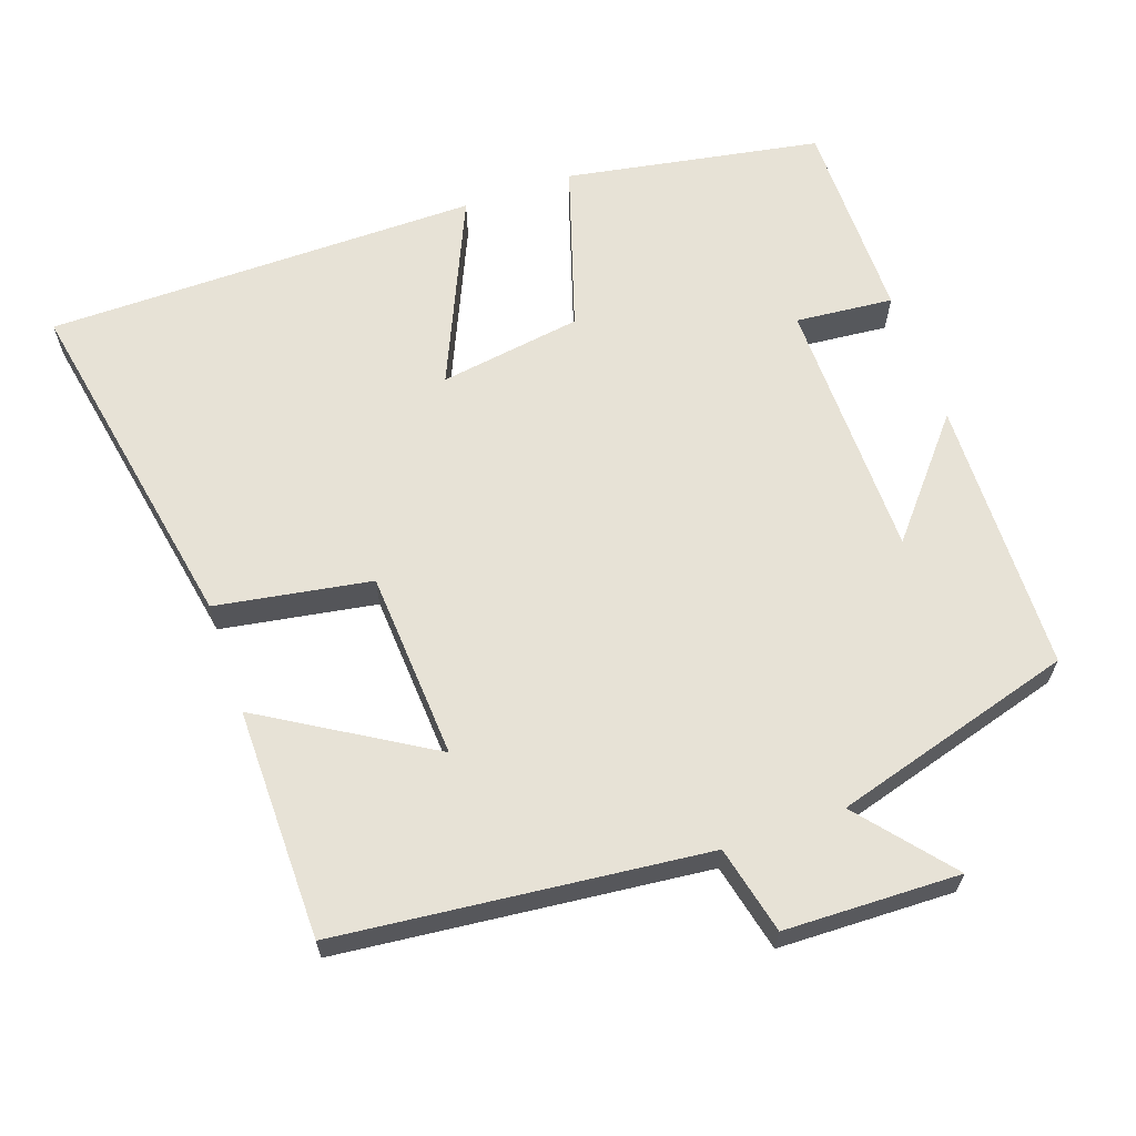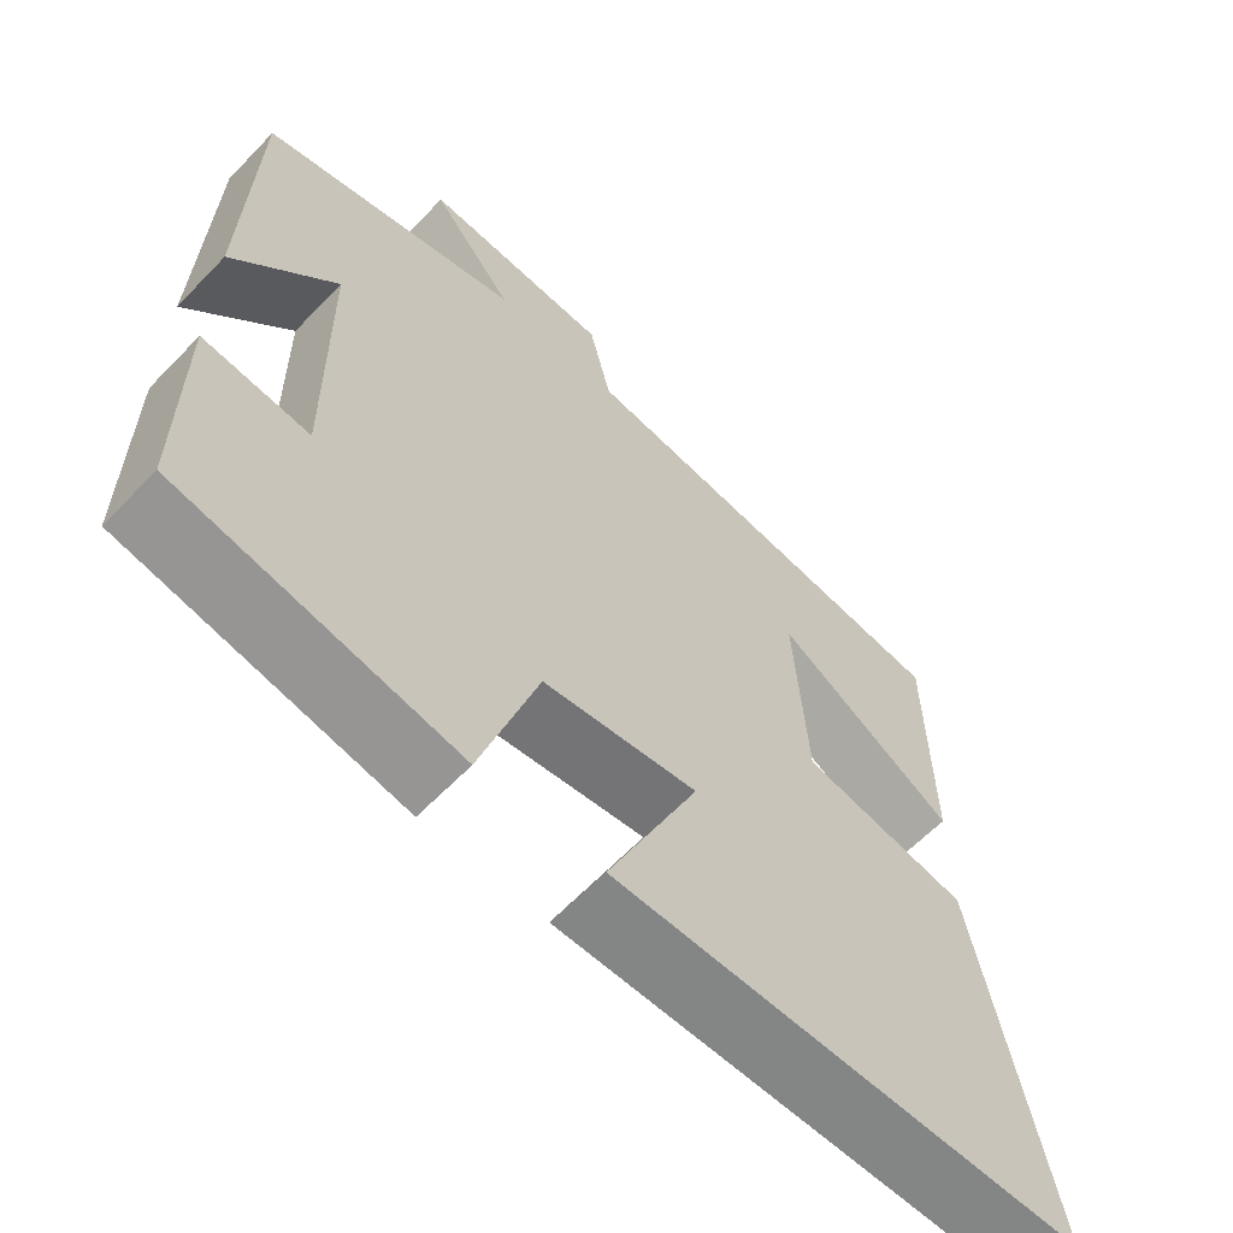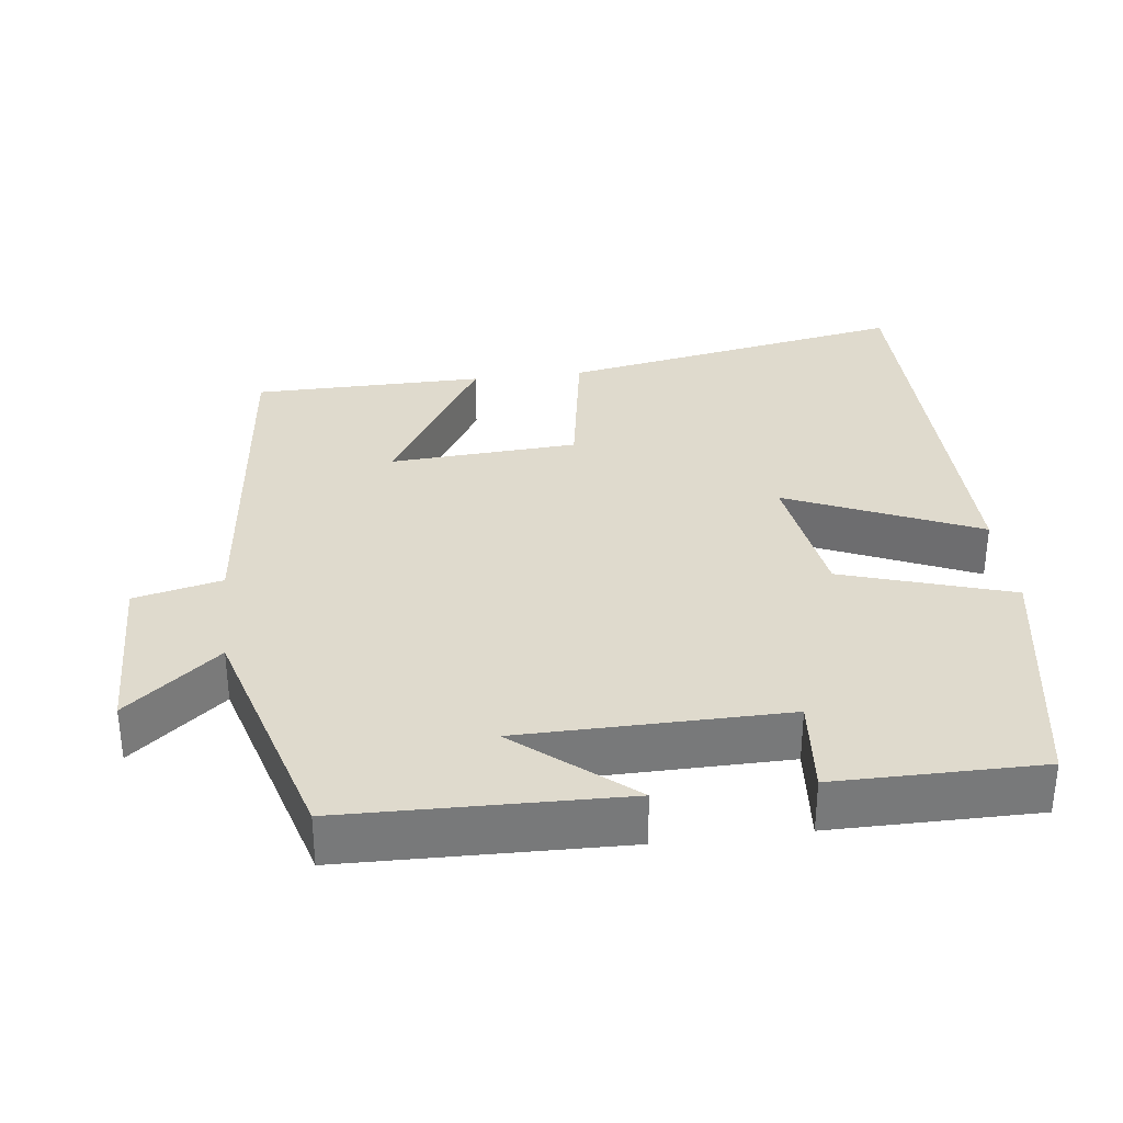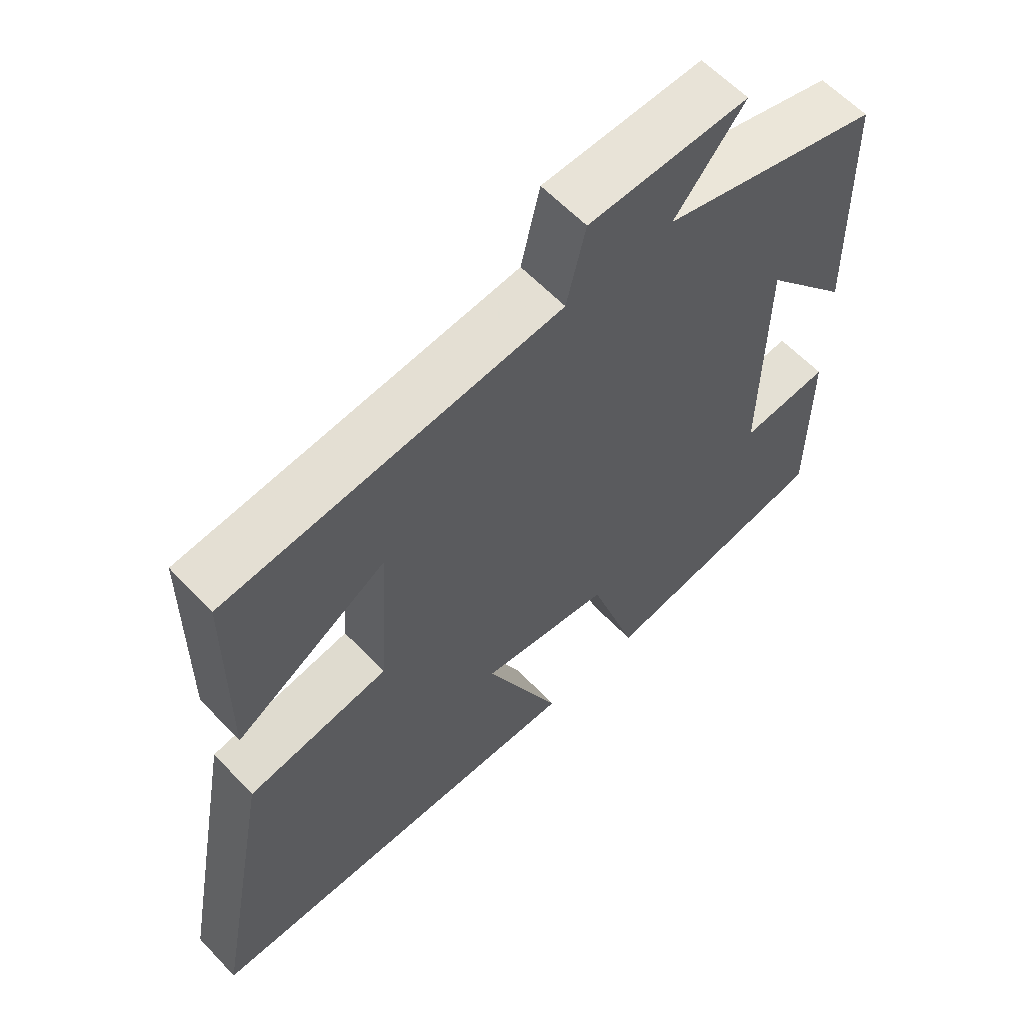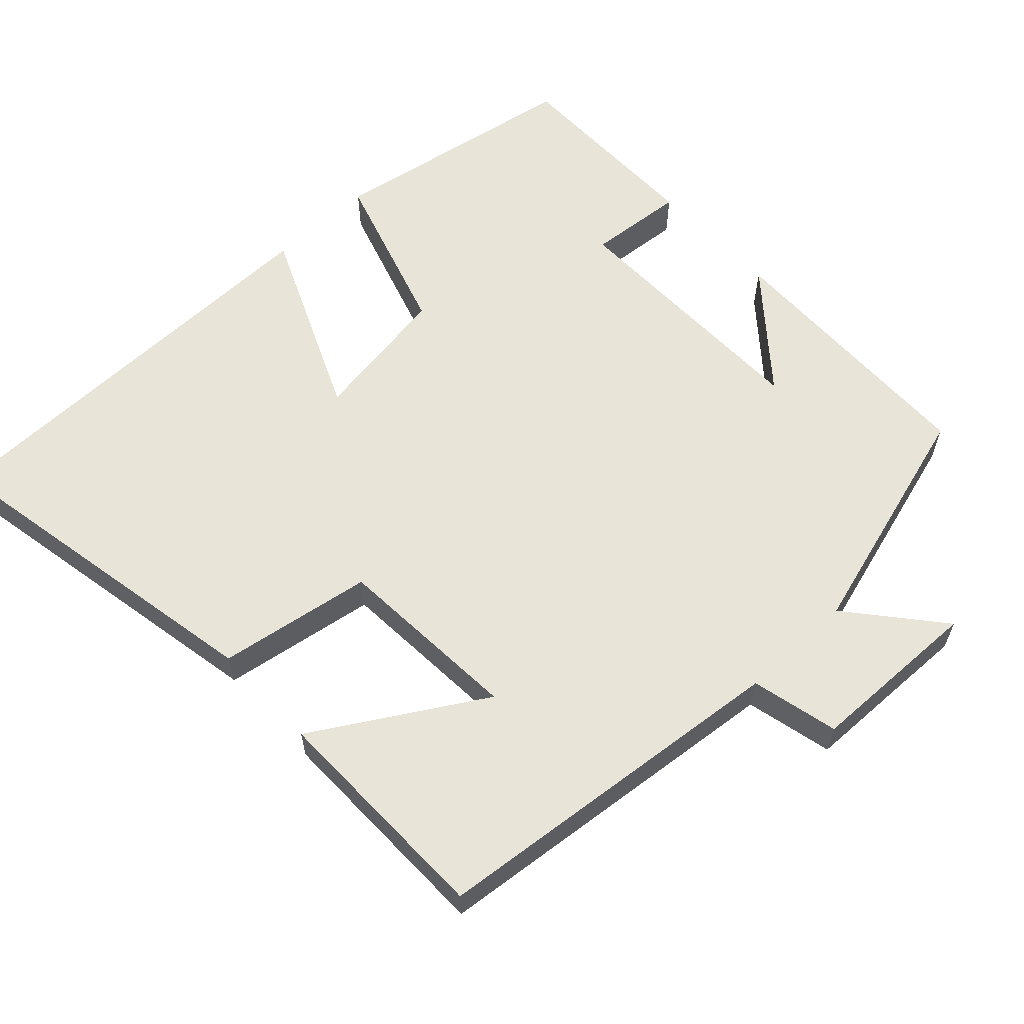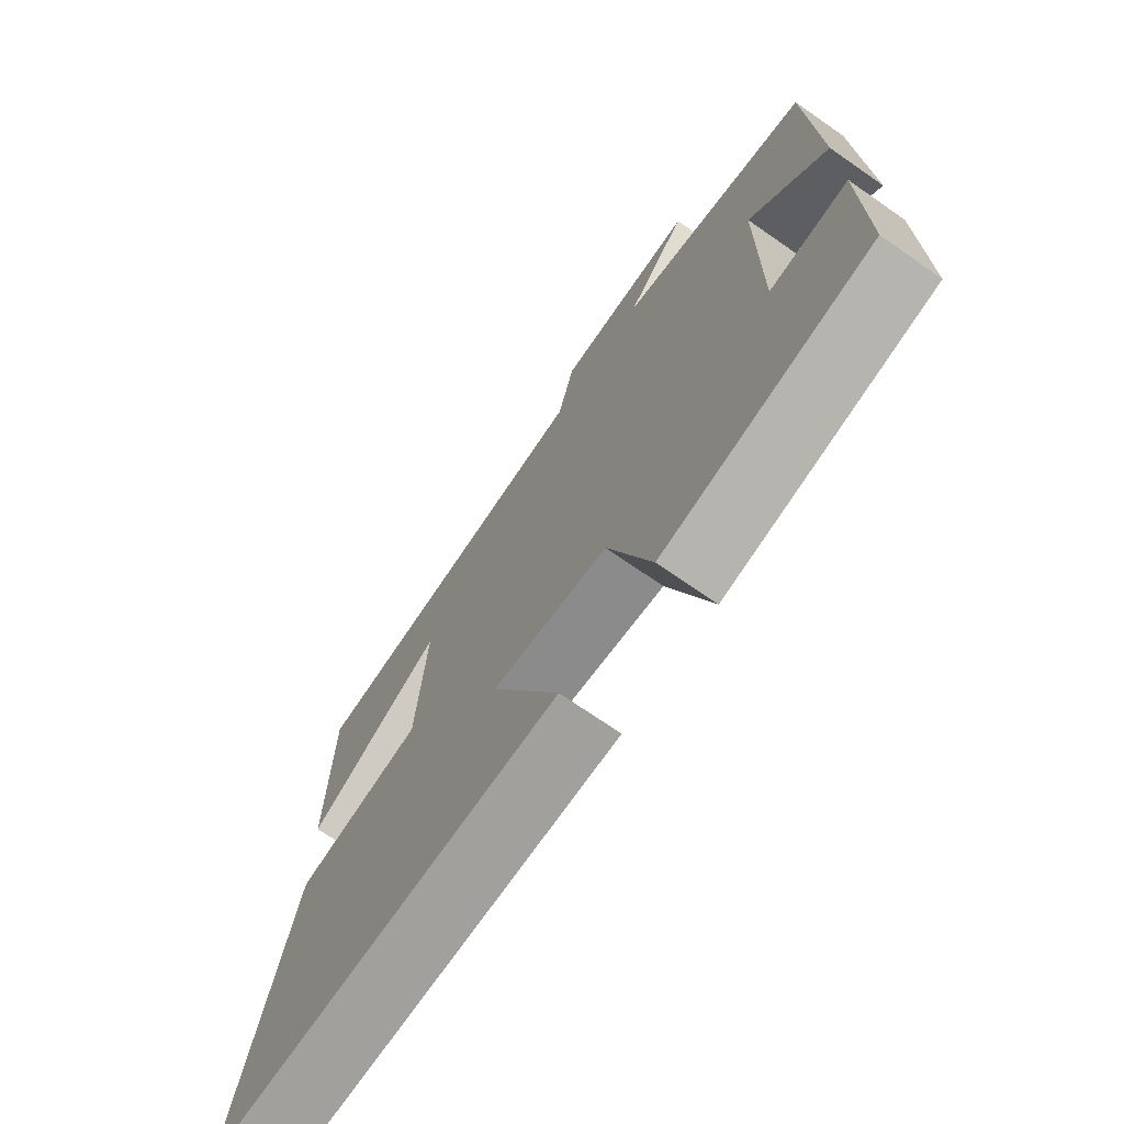
<metadata>
{"format":"obj","ext":"obj","renderer":"f3d","projection":"perspective","resolution":1024,"background":"white","views":[{"elev":63.7,"azim":-19.2,"up":"+Y"},{"elev":-61.9,"azim":136.3,"up":"+Z"},{"elev":32.7,"azim":83.0,"up":"+Y"},{"elev":60.5,"azim":-43.2,"up":"+Z"},{"elev":60.4,"azim":-43.1,"up":"+Y"},{"elev":-72.0,"azim":55.3,"up":"+Z"}]}
</metadata>
<code>
v 0.5 0.07 -0.439
v 0.153 0.07 -0.5
v 0.081 0.07 -0.271
v -0.113 0.07 -0.241
v 0.001 0.07 -0.5
v -0.589 0.07 -0.495
v -0.5 0.07 -0.02
v -0.289 0.07 0.015
v -0.273 0.07 0.271
v -0.5 0.07 0.134
v -0.497 0.07 0.448
v 0.001 0.07 0.5
v 0.029 0.07 0.619
v 0.267 0.07 0.625
v 0.163 0.07 0.5
v 0.491 0.07 0.405
v 0.5 0.07 0.031
v 0.371 0.07 0.185
v 0.367 0.07 -0.173
v 0.5 0.07 -0.161
v 0.5 0 -0.439
v 0.153 0 -0.5
v 0.081 0 -0.271
v -0.113 0 -0.241
v 0.001 0 -0.5
v -0.589 0 -0.495
v -0.5 0 -0.02
v -0.289 0 0.015
v -0.273 0 0.271
v -0.5 0 0.134
v -0.497 0 0.448
v 0.001 0 0.5
v 0.029 0 0.619
v 0.267 0 0.625
v 0.163 0 0.5
v 0.491 0 0.405
v 0.5 0 0.031
v 0.371 0 0.185
v 0.367 0 -0.173
v 0.5 0 -0.161
f 19 20 1 2
f 18 19 2 3
f 15 16 17 18
f 15 18 3 4
f 12 13 14 15
f 12 15 4
f 9 10 11 12
f 8 9 12 4
f 6 7 8
f 4 5 6 8
f 22 21 40 39
f 23 22 39 38
f 38 37 36 35
f 24 23 38 35
f 35 34 33 32
f 24 35 32
f 32 31 30 29
f 24 32 29 28
f 28 27 26
f 28 26 25 24
f 1 21 22 2
f 2 22 23 3
f 3 23 24 4
f 4 24 25 5
f 5 25 26 6
f 6 26 27 7
f 7 27 28 8
f 8 28 29 9
f 9 29 30 10
f 10 30 31 11
f 11 31 32 12
f 12 32 33 13
f 13 33 34 14
f 14 34 35 15
f 15 35 36 16
f 16 36 37 17
f 17 37 38 18
f 18 38 39 19
f 19 39 40 20
f 20 40 21 1

</code>
